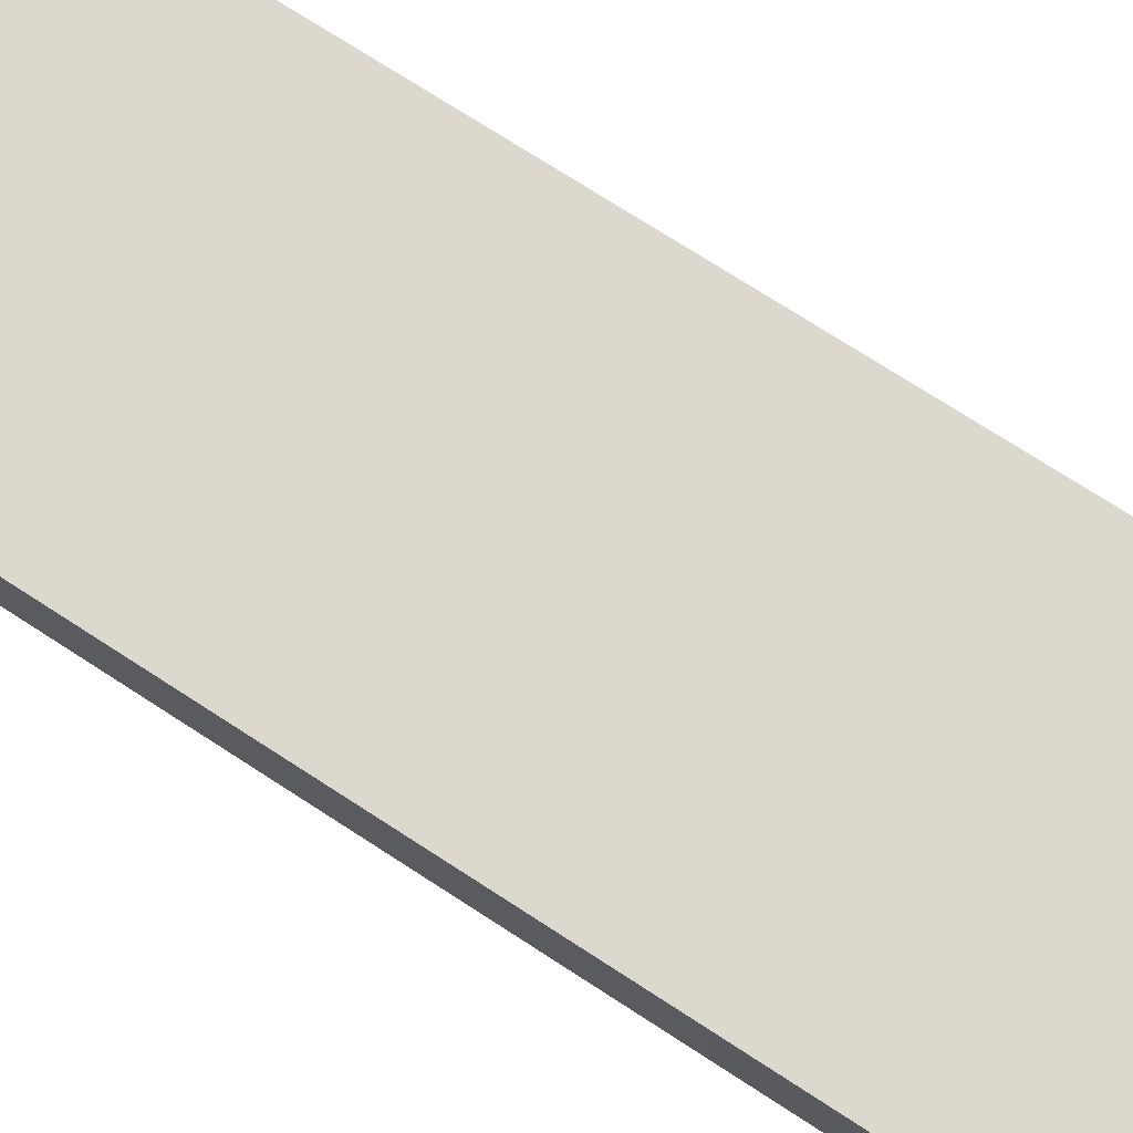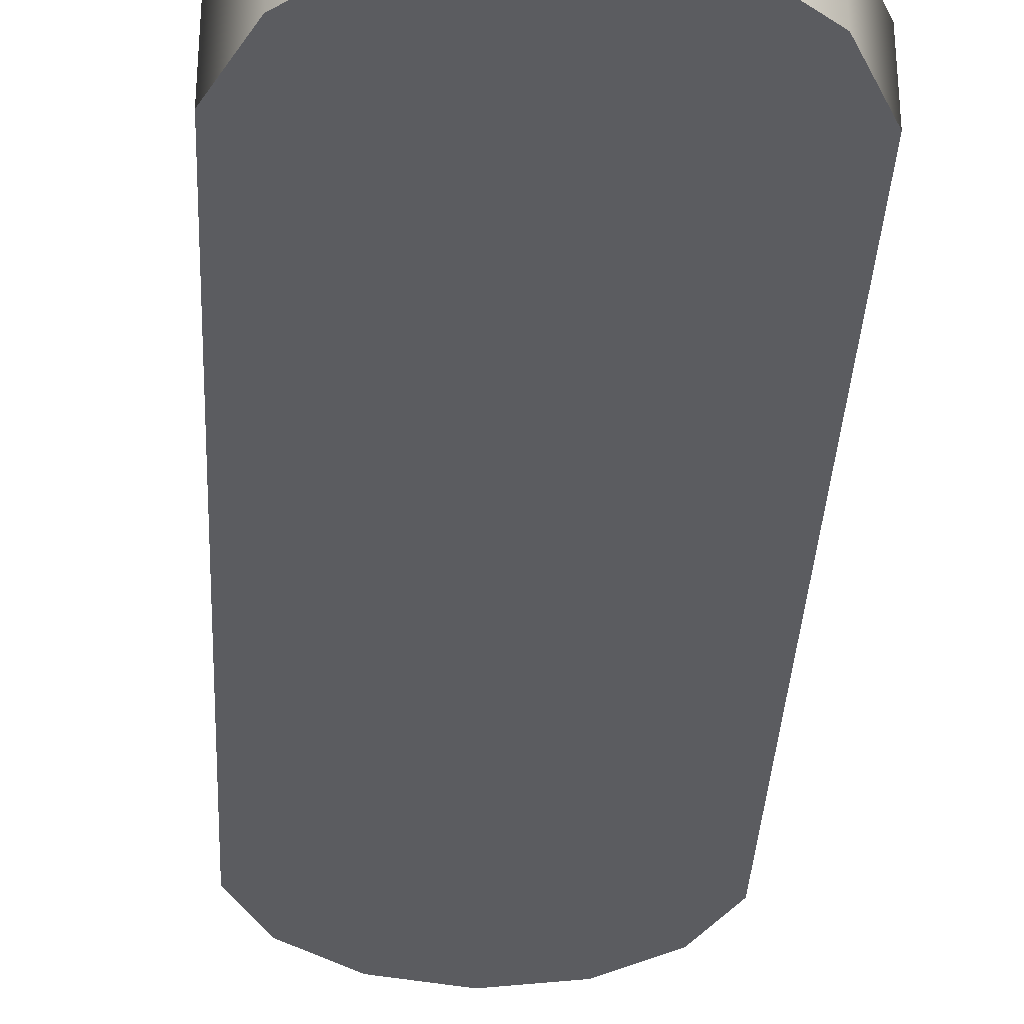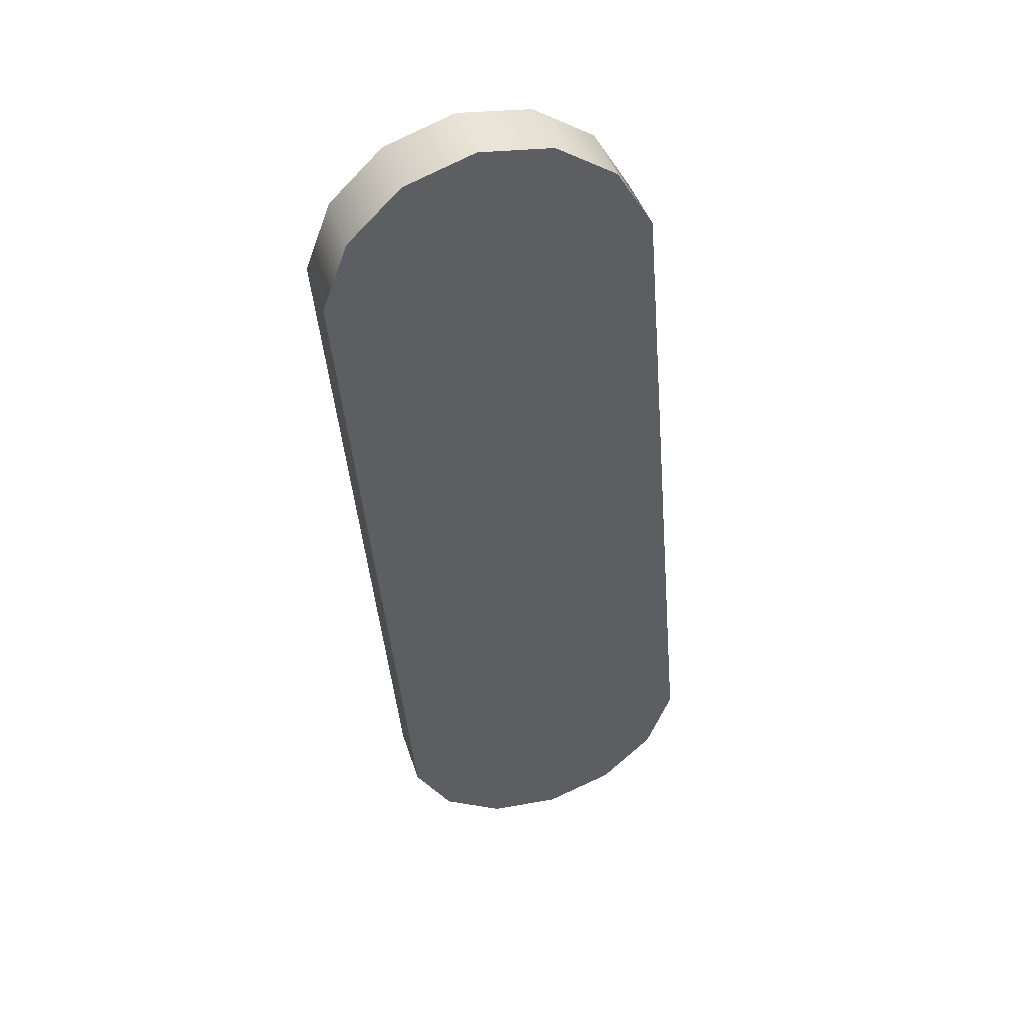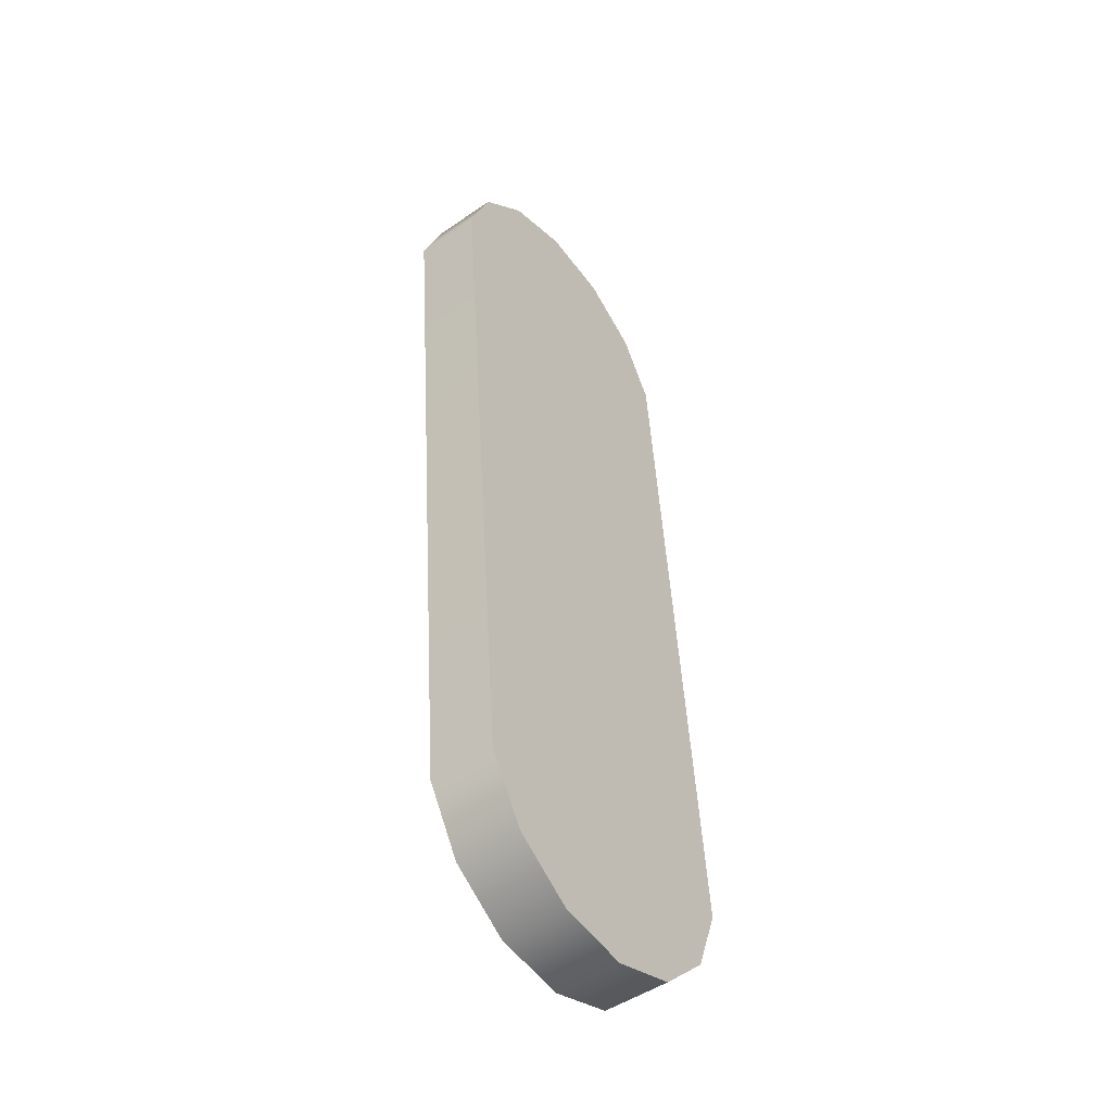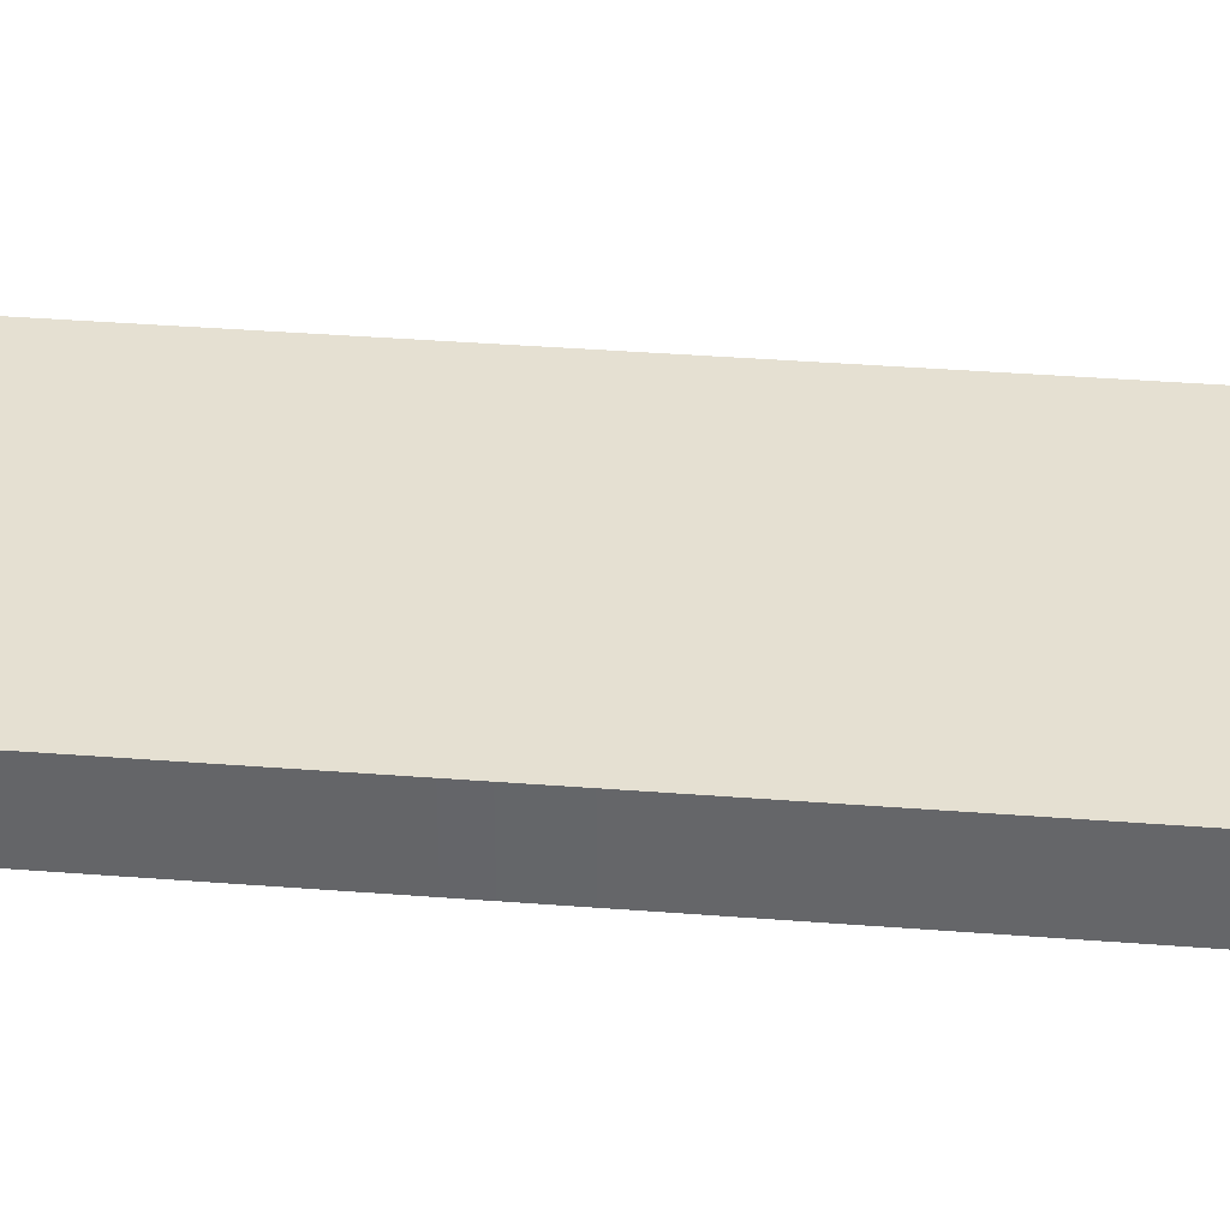
<metadata>
{"format":"obj","ext":"obj","renderer":"f3d","projection":"perspective","resolution":1024,"background":"white","views":[{"elev":72.4,"azim":128.1,"up":"+Z"},{"elev":-34.5,"azim":2.3,"up":"+Z"},{"elev":44.7,"azim":-17.6,"up":"+Y"},{"elev":-48.7,"azim":-52.7,"up":"+Y"},{"elev":37.6,"azim":100.7,"up":"+Z"}]}
</metadata>
<code>
g default
v -0.3697 2.076 -0.0855
v -0.5075 1.945 -0.0855
v -0.5748 1.767 -0.0855
v -0.4109 -0.1063 -0.0855
v -0.3137 -0.2699 -0.0855
v -0.1552 -0.3751 -0.0855
v 0.03324 -0.4011 -0.0855
v 0.2143 -0.3427 -0.0855
v 0.3522 -0.2116 -0.0855
v 0.4195 -0.03365 -0.0855
v 0.2555 1.84 -0.0855
v 0.1584 2.004 -0.0855
v -0.000148 2.109 -0.0855
v -0.1886 2.135 -0.0855
v -0.3697 2.076 0.0855
v -0.5075 1.945 0.0855
v -0.5748 1.767 0.0855
v -0.4109 -0.1063 0.0855
v -0.3137 -0.2699 0.0855
v -0.1552 -0.3751 0.0855
v 0.03324 -0.4011 0.0855
v 0.2143 -0.3427 0.0855
v 0.3522 -0.2116 0.0855
v 0.4195 -0.03365 0.0855
v 0.2555 1.84 0.0855
v 0.1584 2.004 0.0855
v -0.000148 2.109 0.0855
v -0.1886 2.135 0.0855
v 0.004273 -0.06998 -0.0855
v 0.004273 -0.06998 0.0855
v -0.1596 1.804 0.0855
v -0.1596 1.804 -0.0855
g FoodRHorn
f 1 2 16 15
f 2 3 17 16
f 3 4 18 17
f 4 5 19 18
f 5 6 20 19
f 6 7 21 20
f 7 8 22 21
f 8 9 23 22
f 9 10 24 23
f 10 11 25 24
f 11 12 26 25
f 12 13 27 26
f 13 14 28 27
f 14 1 15 28
f 2 1 32
f 3 2 32
f 5 4 29
f 6 5 29
f 7 6 29
f 8 7 29
f 9 8 29
f 10 9 29
f 11 10 29 32
f 12 11 32
f 13 12 32
f 14 13 32
f 1 14 32
f 15 16 31
f 16 17 31
f 18 19 30
f 19 20 30
f 20 21 30
f 21 22 30
f 22 23 30
f 23 24 30
f 30 24 25 31
f 25 26 31
f 26 27 31
f 27 28 31
f 28 15 31
f 30 31 17 18
f 3 32 29 4

</code>
